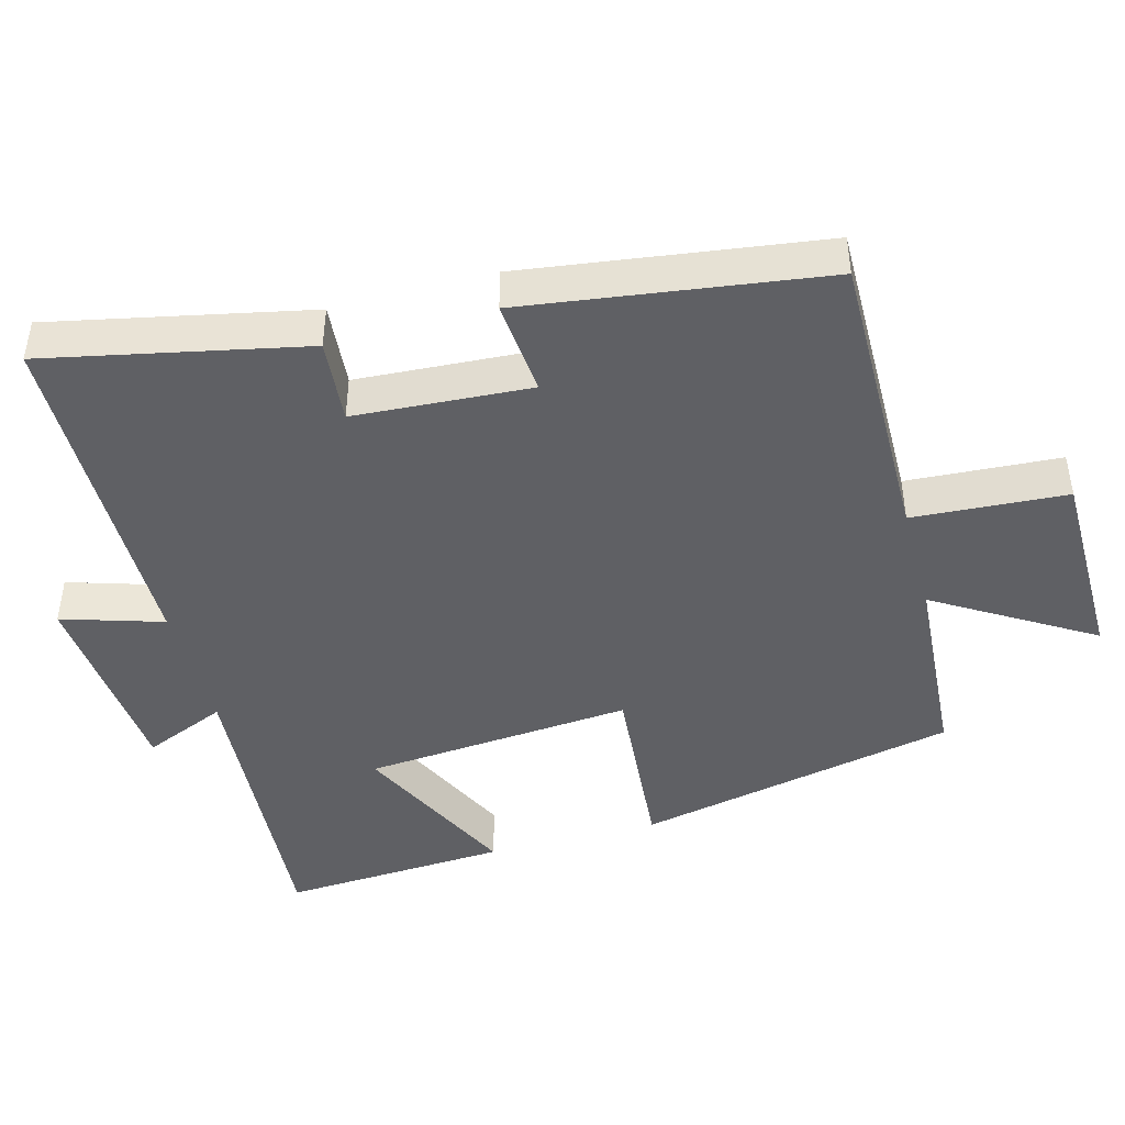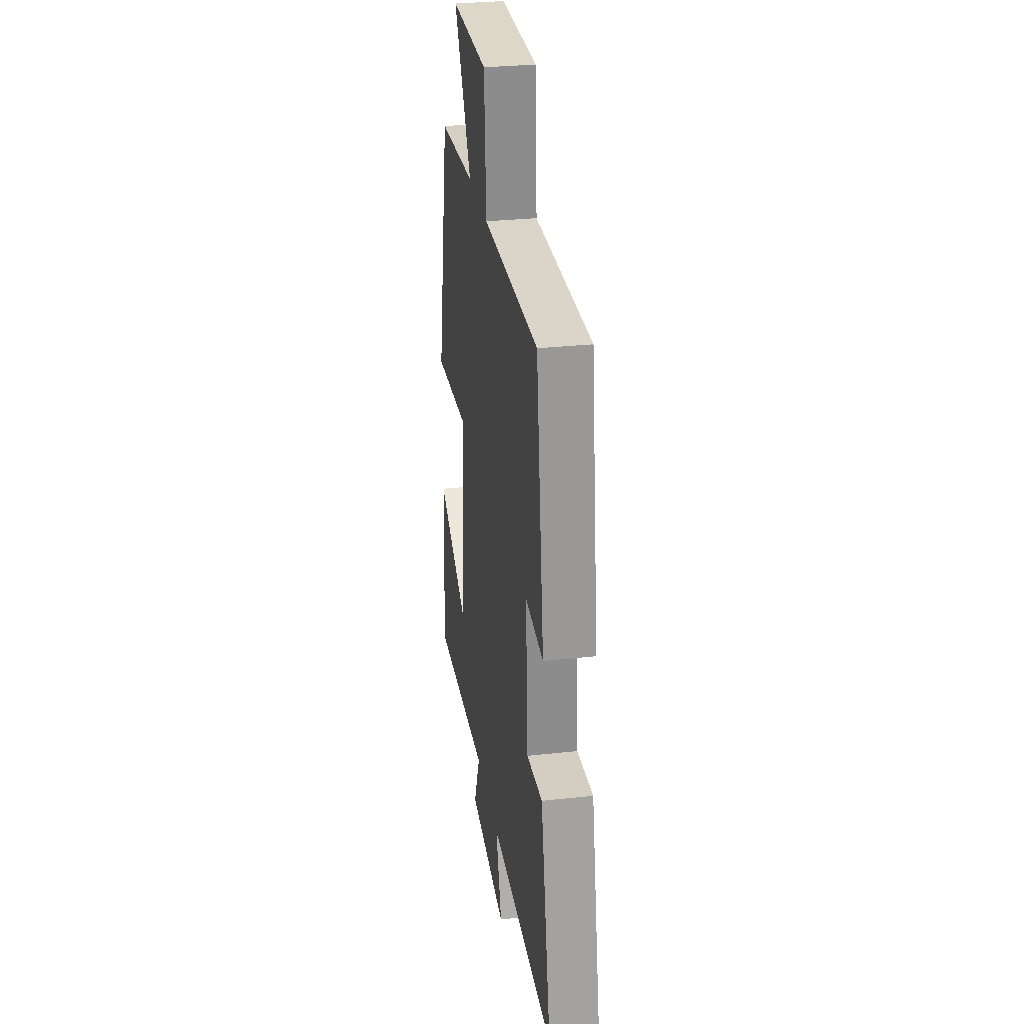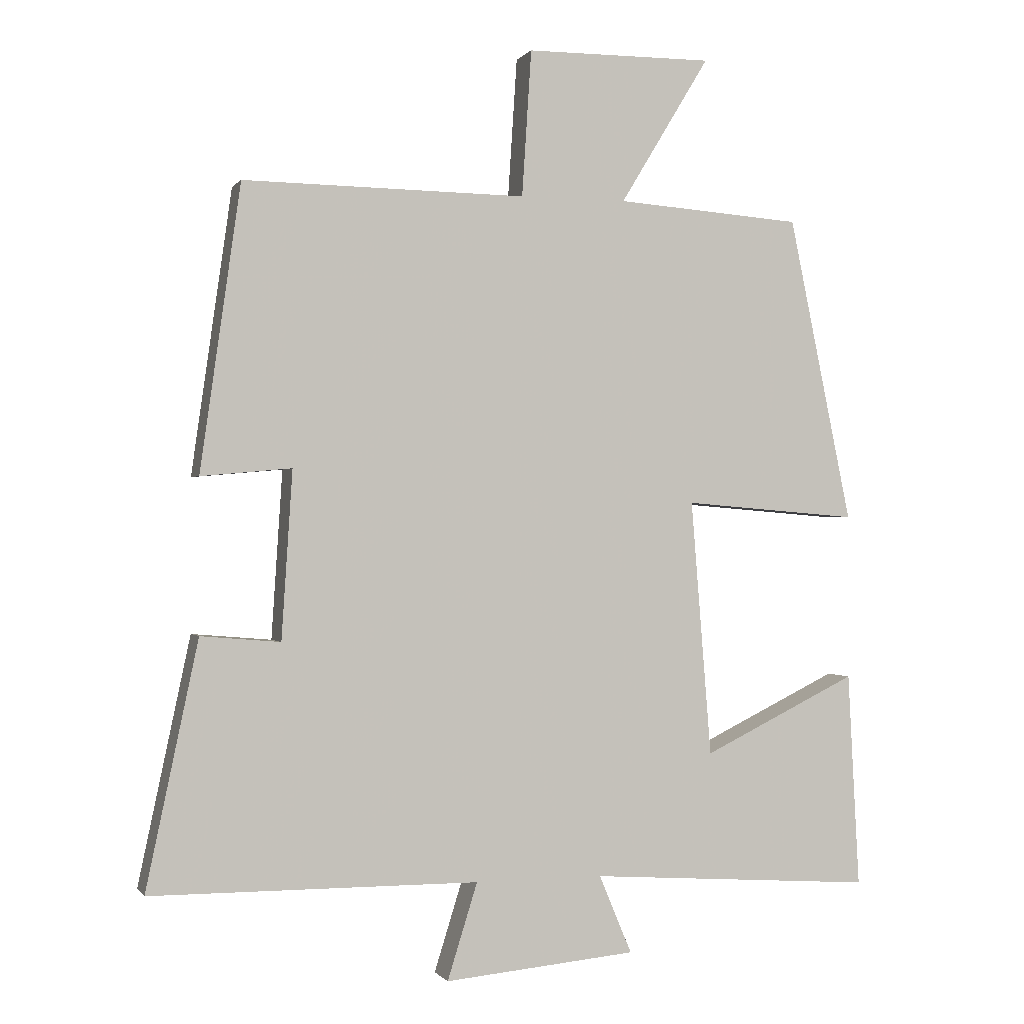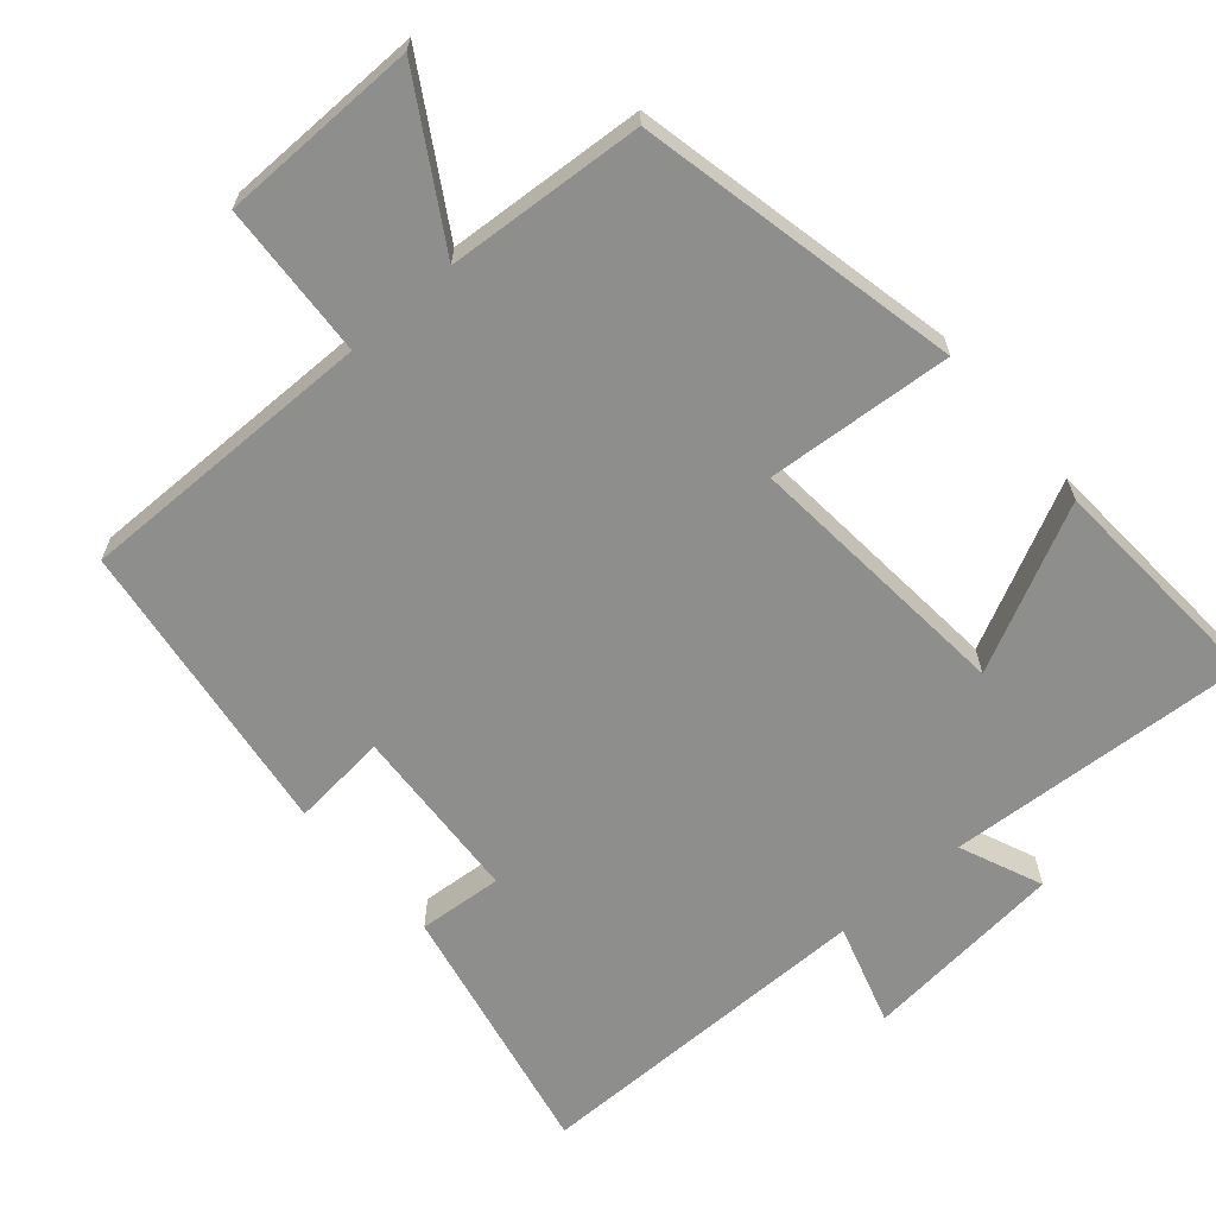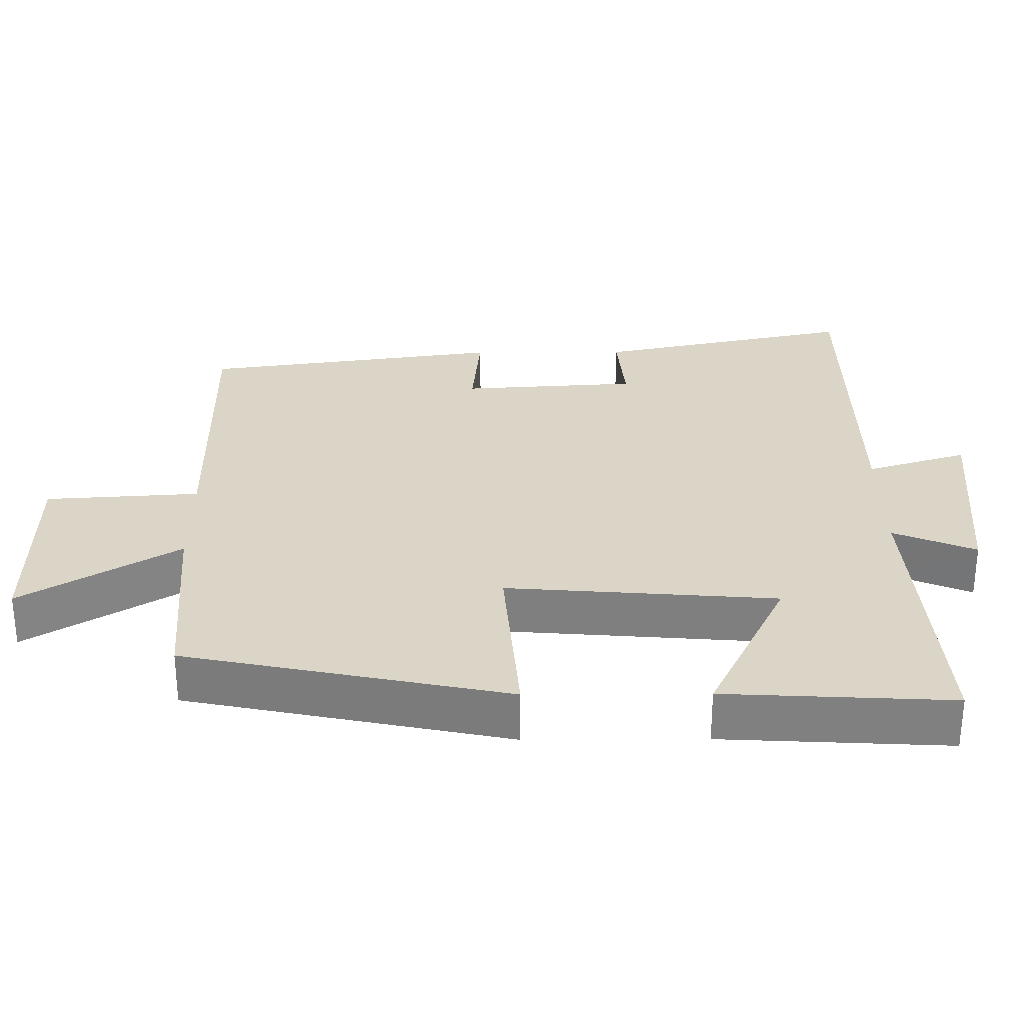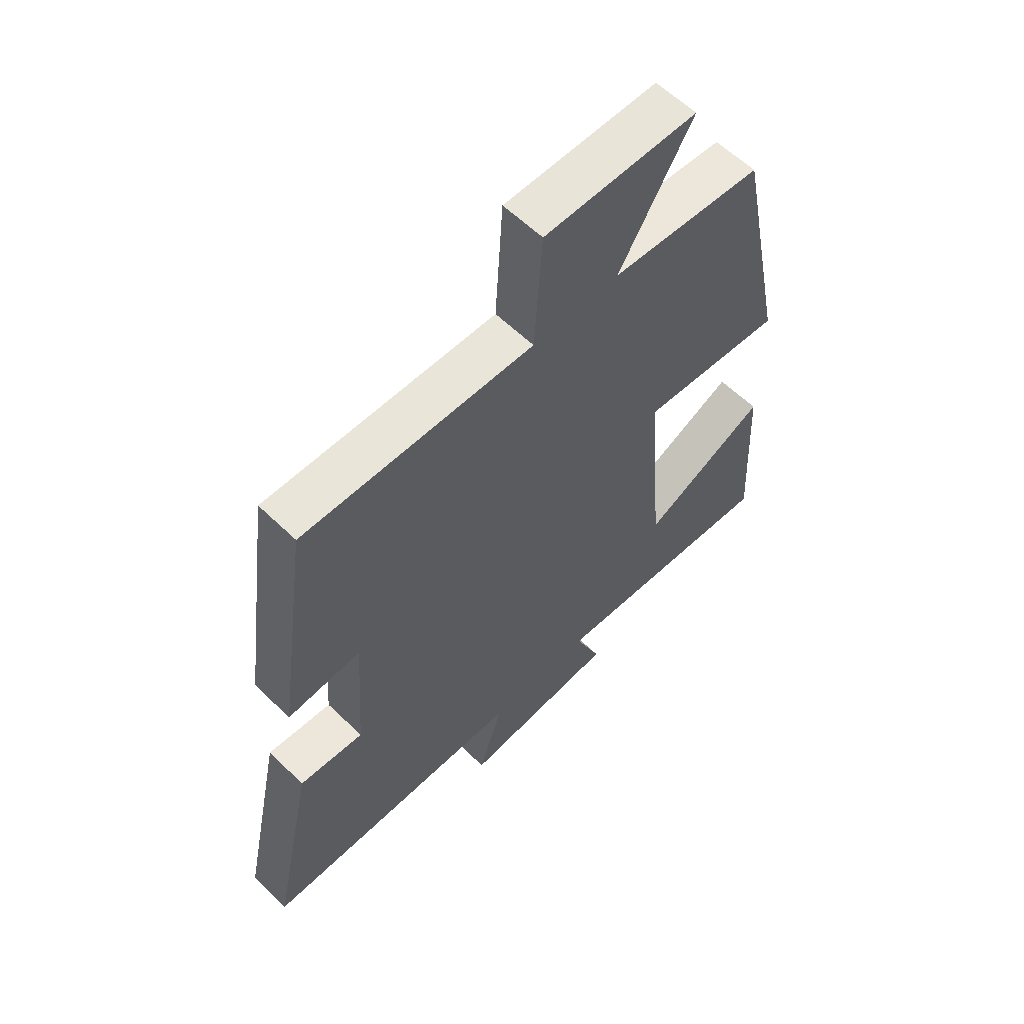
<metadata>
{"format":"obj","ext":"obj","renderer":"f3d","projection":"perspective","resolution":1024,"background":"white","views":[{"elev":-45.0,"azim":-74.8,"up":"+Y"},{"elev":29.9,"azim":-99.1,"up":"+Z"},{"elev":-0.4,"azim":-17.6,"up":"+Z"},{"elev":-64.9,"azim":41.2,"up":"+Y"},{"elev":29.6,"azim":89.6,"up":"+Y"},{"elev":59.4,"azim":-45.1,"up":"+Z"}]}
</metadata>
<code>
v 0.407 0.07 0.48
v 0.5 0.07 0.031
v 0.242 0.07 0.052
v 0.272 0.07 -0.324
v 0.5 0.07 -0.213
v 0.517 0.07 -0.529
v 0.096 0.07 -0.5
v 0.144 0.07 -0.615
v -0.138 0.07 -0.641
v -0.094 0.07 -0.5
v -0.576 0.07 -0.497
v -0.5 0.07 -0.137
v -0.383 0.07 -0.147
v -0.367 0.07 0.099
v -0.5 0.07 0.087
v -0.441 0.07 0.505
v -0.025 0.07 0.5
v -0.011 0.07 0.715
v 0.265 0.07 0.717
v 0.133 0.07 0.5
v 0.407 0 0.48
v 0.5 0 0.031
v 0.242 0 0.052
v 0.272 0 -0.324
v 0.5 0 -0.213
v 0.517 0 -0.529
v 0.096 0 -0.5
v 0.144 0 -0.615
v -0.138 0 -0.641
v -0.094 0 -0.5
v -0.576 0 -0.497
v -0.5 0 -0.137
v -0.383 0 -0.147
v -0.367 0 0.099
v -0.5 0 0.087
v -0.441 0 0.505
v -0.025 0 0.5
v -0.011 0 0.715
v 0.265 0 0.717
v 0.133 0 0.5
f 17 18 19 20
f 17 20 1 2
f 14 15 16 17
f 13 14 17
f 10 11 12 13
f 10 13 17
f 7 8 9 10
f 7 10 17
f 4 5 6 7
f 3 4 7 17
f 2 3 17
f 40 39 38 37
f 22 21 40 37
f 37 36 35 34
f 37 34 33
f 33 32 31 30
f 37 33 30
f 30 29 28 27
f 37 30 27
f 27 26 25 24
f 37 27 24 23
f 37 23 22
f 1 21 22 2
f 2 22 23 3
f 3 23 24 4
f 4 24 25 5
f 5 25 26 6
f 6 26 27 7
f 7 27 28 8
f 8 28 29 9
f 9 29 30 10
f 10 30 31 11
f 11 31 32 12
f 12 32 33 13
f 13 33 34 14
f 14 34 35 15
f 15 35 36 16
f 16 36 37 17
f 17 37 38 18
f 18 38 39 19
f 19 39 40 20
f 20 40 21 1

</code>
